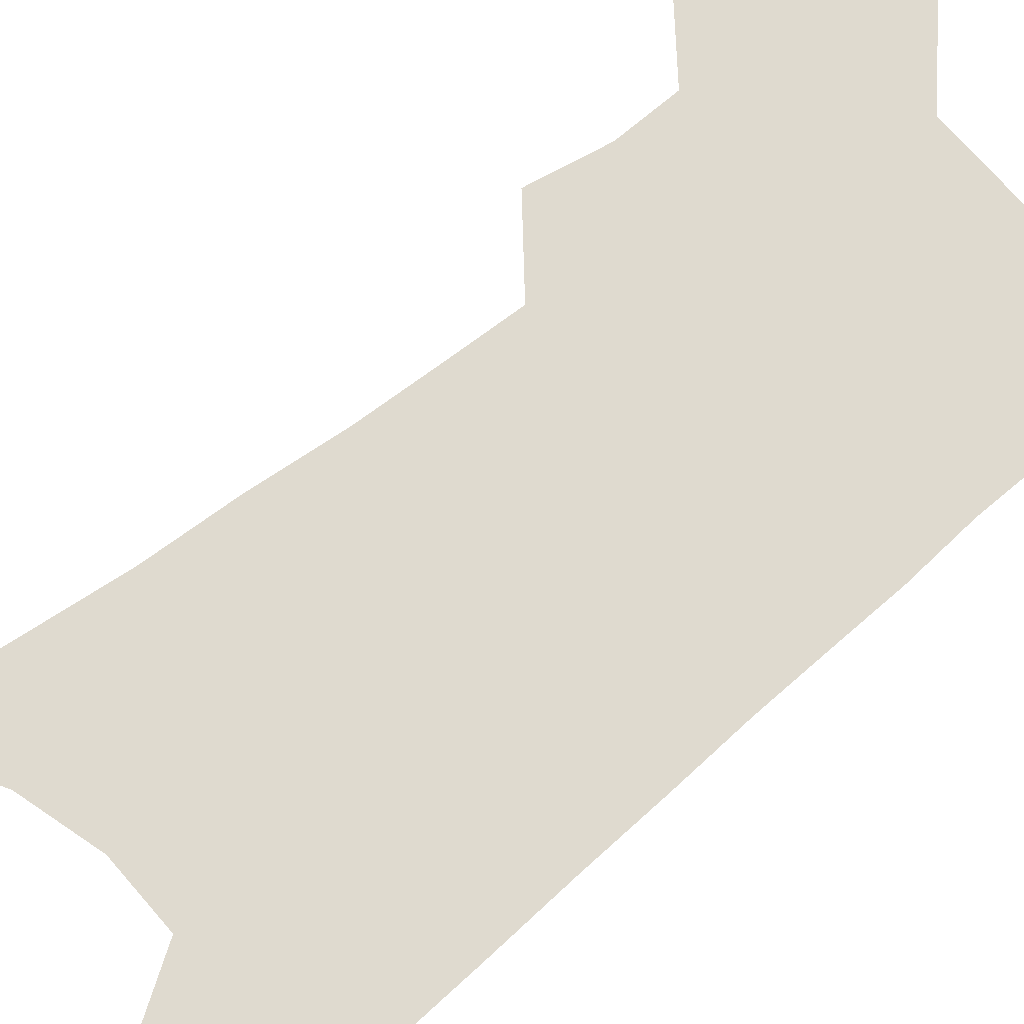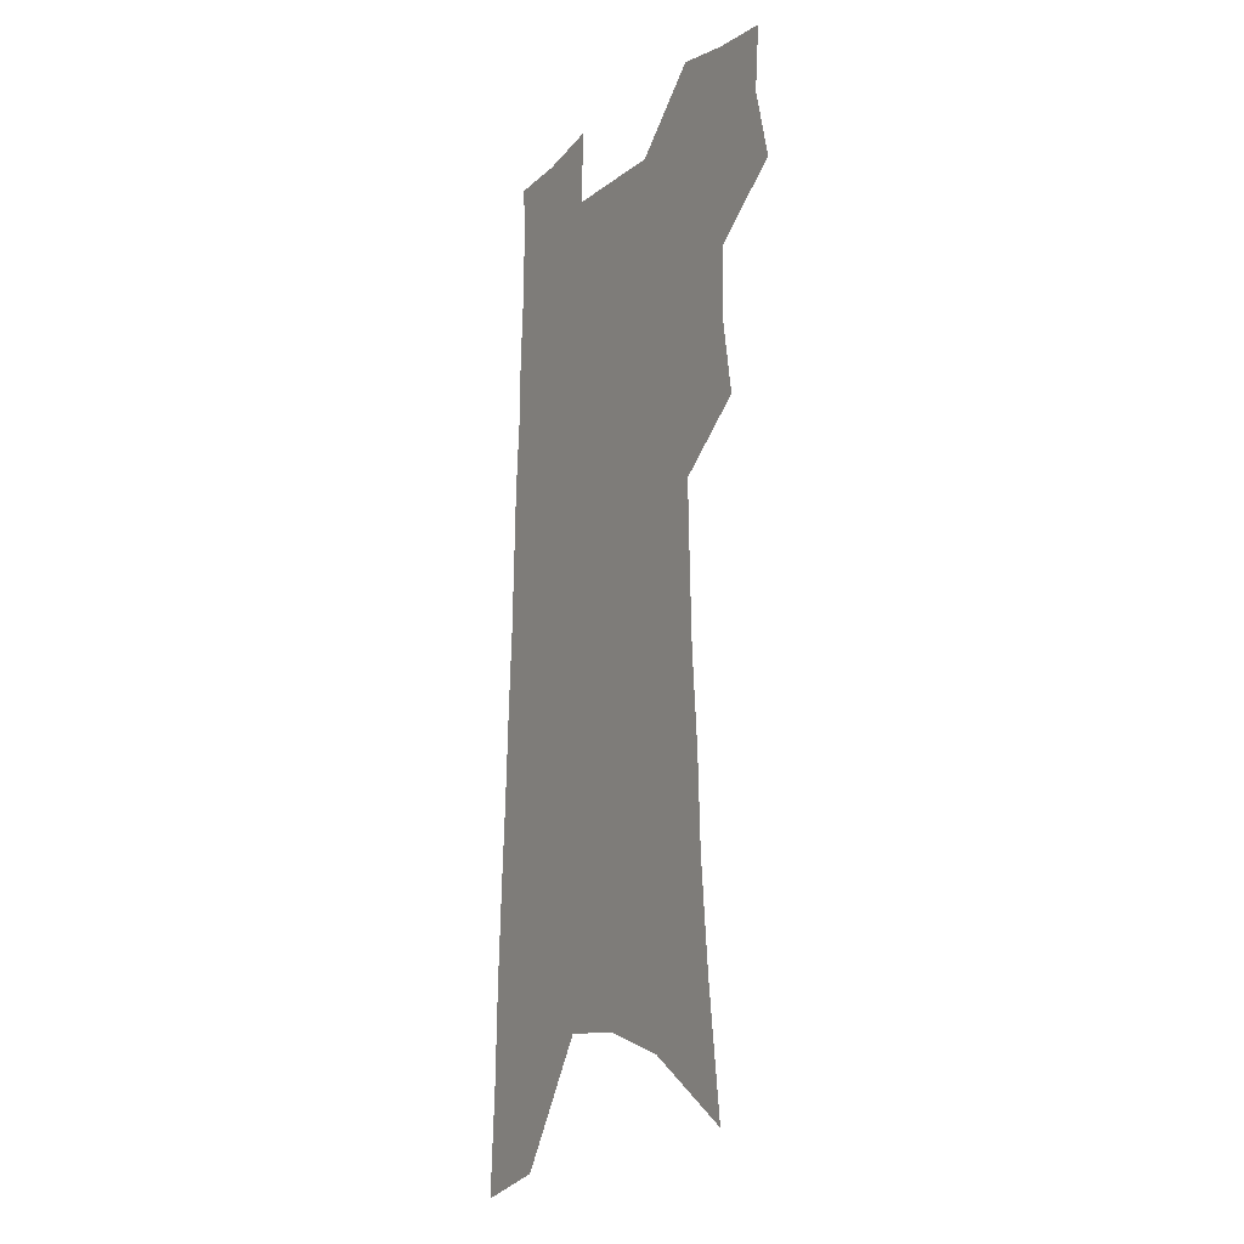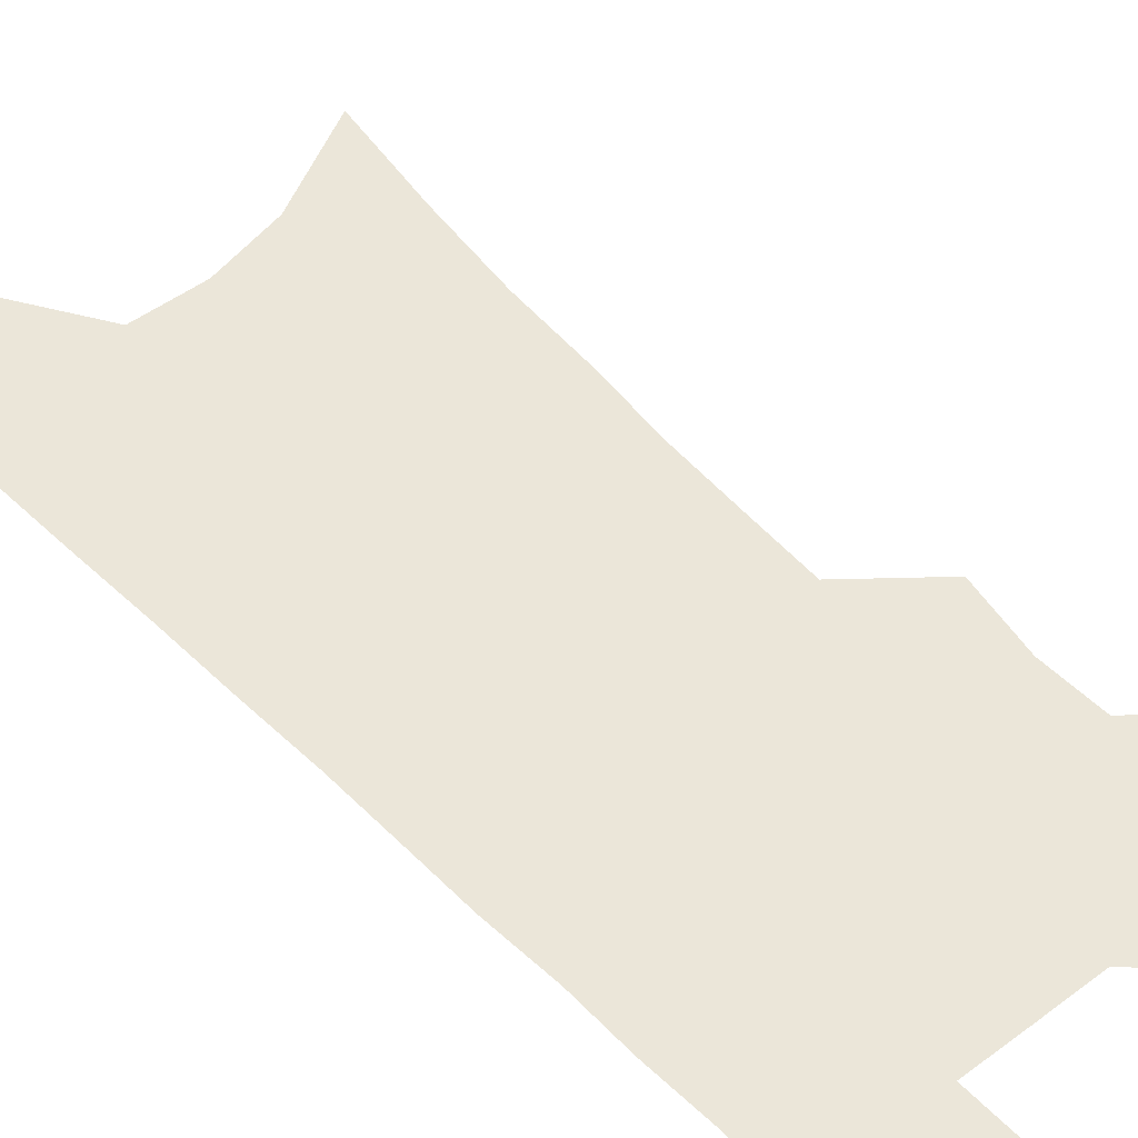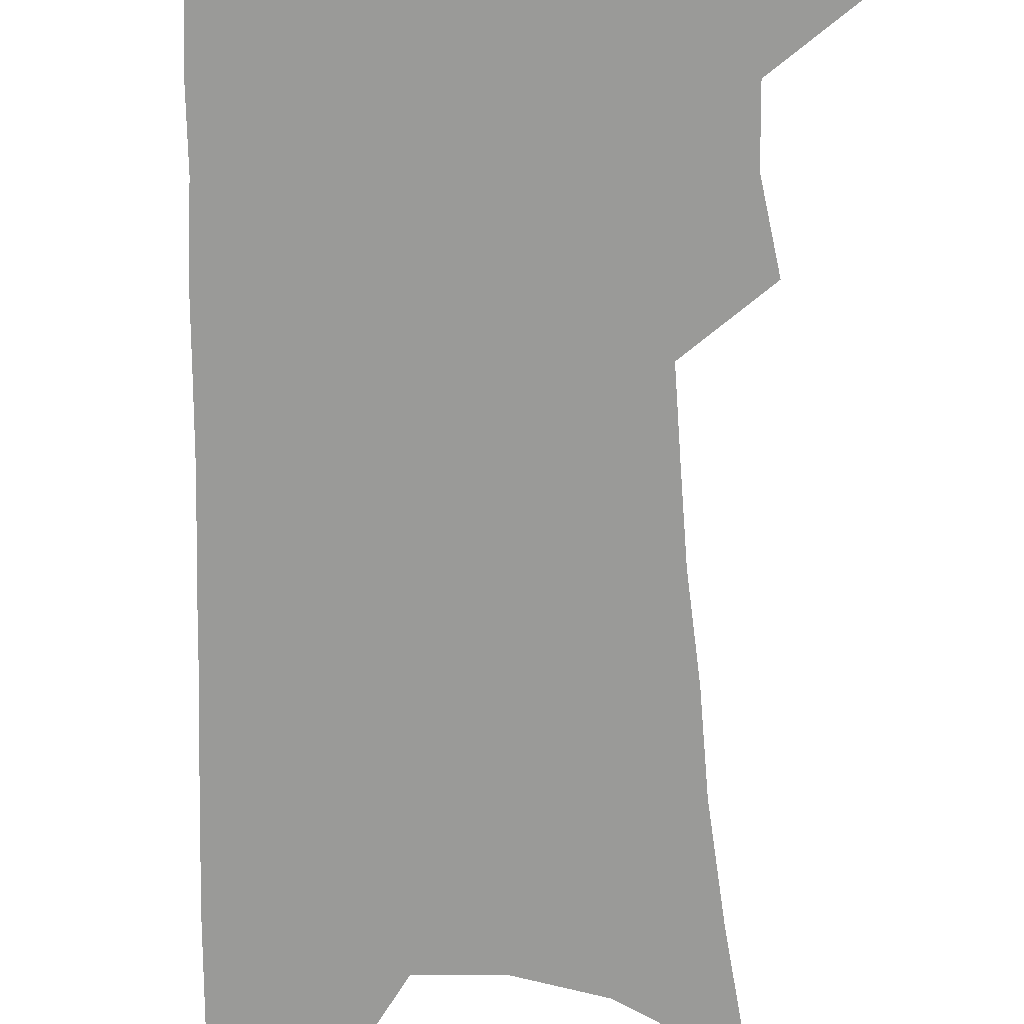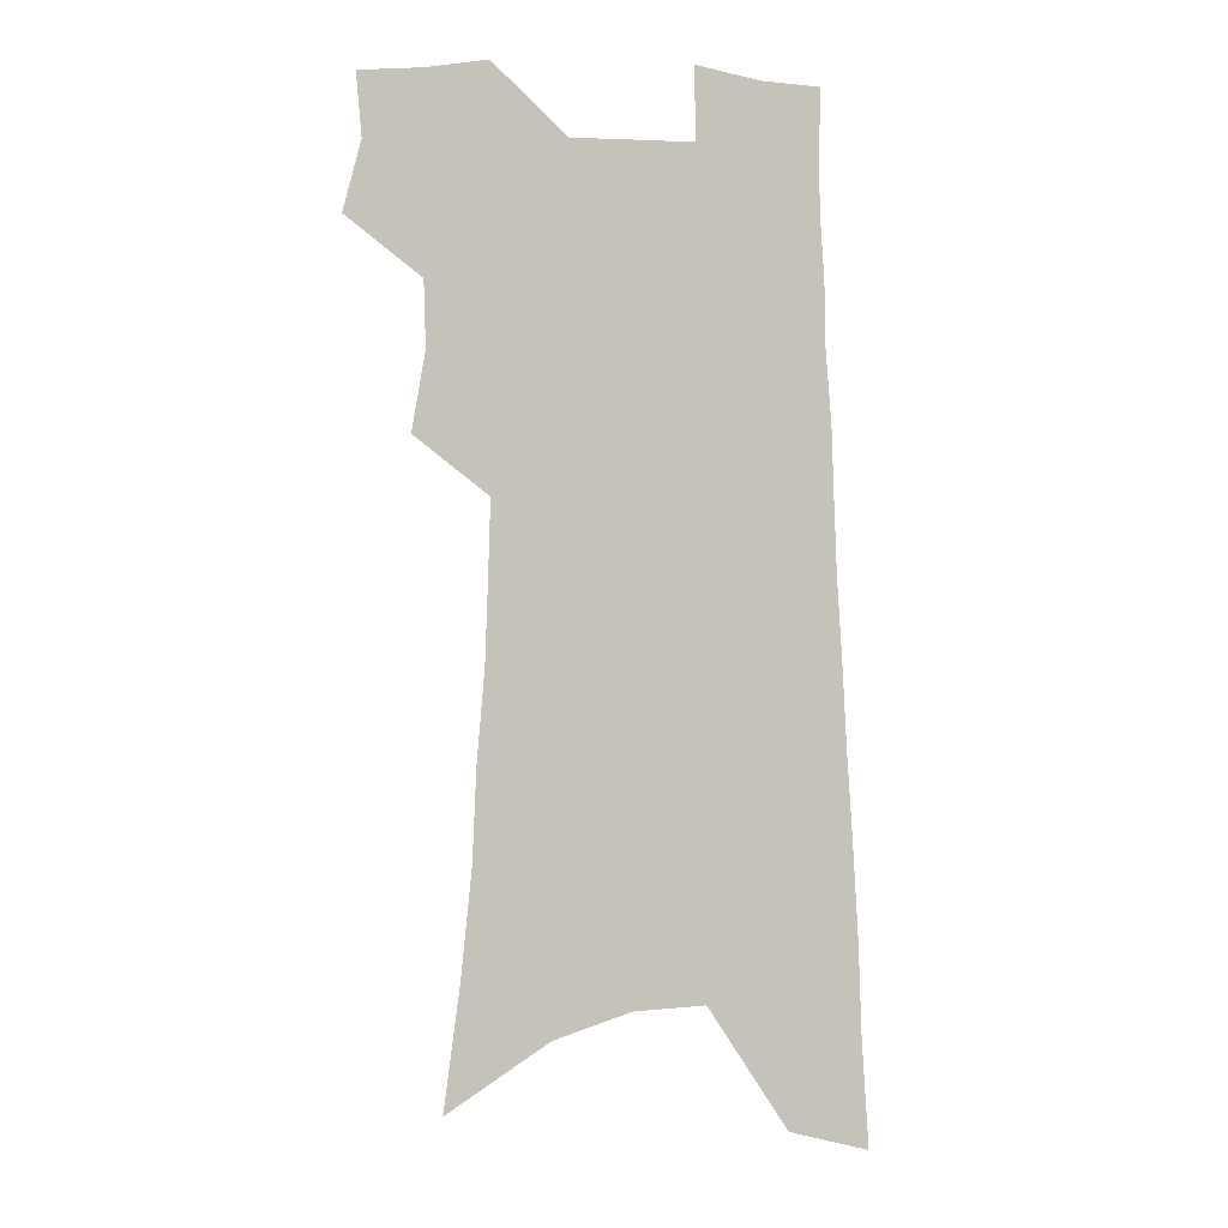
<metadata>
{"format":"obj","ext":"obj","renderer":"f3d","projection":"perspective","resolution":1024,"background":"white","views":[{"elev":70.8,"azim":51.0,"up":"+Z"},{"elev":-13.3,"azim":-119.7,"up":"+Y"},{"elev":46.7,"azim":140.9,"up":"+Z"},{"elev":-69.2,"azim":-177.8,"up":"+Z"},{"elev":0.3,"azim":-16.0,"up":"+Y"}]}
</metadata>
<code>
v 498.1 494.1 0
v 504.9 519.9 0
v 502.9 543.2 0
v 522.1 419.2 0
v 527.2 448.5 0
v 526.5 472.8 0
v 532 499 0
v 529.9 521.8 0
v 526.8 545.6 0
v 533.1 182.8 0
v 539.3 228.9 0
v 543.5 269.5 0
v 545.1 303.9 0
v 548.1 339 0
v 549.2 369.2 0
v 550.1 397.7 0
v 553.6 426.9 0
v 553.9 451.8 0
v 555.3 476.8 0
v 555.6 500.1 0
v 553.8 523.5 0
v 549.8 549.7 0
v 572.2 207.2 0
v 573.7 245.7 0
v 574.4 280.5 0
v 574.5 312.7 0
v 576.3 346.1 0
v 577.5 376.1 0
v 578.1 403.8 0
v 578.3 429.2 0
v 578.7 453.9 0
v 579.4 477.9 0
v 580.2 501 0
v 578.4 524.1 0
v 601.8 216 0
v 601.3 250.6 0
v 601.6 286.3 0
v 601.6 318.6 0
v 601.8 348.8 0
v 602.2 377.7 0
v 602.5 406.1 0
v 602.9 432.1 0
v 603 456.1 0
v 602.8 478.8 0
v 602.7 501.7 0
v 601.9 524.6 0
v 629.2 217 0
v 628.2 254.4 0
v 627.5 288 0
v 627 319.6 0
v 626.5 350.1 0
v 626.7 376.3 0
v 626 406.5 0
v 625.9 431.6 0
v 625.5 456.3 0
v 625.8 478.9 0
v 625.4 502.3 0
v 625.1 525 0
v 624.5 552.6 0
v 660.5 169.8 0
v 657.6 212.1 0
v 655.8 249.6 0
v 654 284.6 0
v 653.4 315.9 0
v 651.5 348.2 0
v 651.3 375.7 0
v 651.6 402.3 0
v 649.6 430.4 0
v 649.5 454.8 0
v 649.1 478.6 0
v 648.1 502.4 0
v 648.3 525 0
v 649.6 548.3 0
v 691.5 161.3 0
v 688.7 201.9 0
v 687.3 238.1 0
v 685.1 273.8 0
v 682.8 307.9 0
v 681 339.8 0
v 678.9 370.3 0
v 677.8 398.6 0
v 676.8 425.7 0
v 674.5 452.9 0
v 674 477.2 0
v 672.3 501.6 0
v 671.9 524.7 0
v 672.6 547.4 0
f 6 7 1
f 1 7 2
f 7 8 2
f 2 8 3
f 8 9 3
f 16 17 4
f 4 17 5
f 17 18 5
f 5 18 6
f 18 19 6
f 6 19 7
f 19 20 7
f 7 20 8
f 20 21 8
f 8 21 9
f 21 22 9
f 10 23 11
f 23 24 11
f 11 24 12
f 24 25 12
f 12 25 13
f 25 26 13
f 13 26 14
f 26 27 14
f 14 27 15
f 27 28 15
f 15 28 16
f 28 29 16
f 16 29 17
f 29 30 17
f 17 30 18
f 30 31 18
f 18 31 19
f 31 32 19
f 19 32 20
f 32 33 20
f 20 33 21
f 33 34 21
f 21 34 22
f 23 35 24
f 35 36 24
f 24 36 25
f 36 37 25
f 25 37 26
f 37 38 26
f 26 38 27
f 38 39 27
f 27 39 28
f 39 40 28
f 28 40 29
f 40 41 29
f 29 41 30
f 41 42 30
f 30 42 31
f 42 43 31
f 31 43 32
f 43 44 32
f 32 44 33
f 44 45 33
f 33 45 34
f 45 46 34
f 35 47 36
f 47 48 36
f 36 48 37
f 48 49 37
f 37 49 38
f 49 50 38
f 38 50 39
f 50 51 39
f 39 51 40
f 51 52 40
f 40 52 41
f 52 53 41
f 41 53 42
f 53 54 42
f 42 54 43
f 54 55 43
f 43 55 44
f 55 56 44
f 44 56 45
f 56 57 45
f 45 57 46
f 57 58 46
f 60 61 47
f 47 61 48
f 61 62 48
f 48 62 49
f 62 63 49
f 49 63 50
f 63 64 50
f 50 64 51
f 64 65 51
f 51 65 52
f 65 66 52
f 52 66 53
f 66 67 53
f 53 67 54
f 67 68 54
f 54 68 55
f 68 69 55
f 55 69 56
f 69 70 56
f 56 70 57
f 70 71 57
f 57 71 58
f 71 72 58
f 58 72 59
f 72 73 59
f 60 74 61
f 74 75 61
f 61 75 62
f 75 76 62
f 62 76 63
f 76 77 63
f 63 77 64
f 77 78 64
f 64 78 65
f 78 79 65
f 65 79 66
f 79 80 66
f 66 80 67
f 80 81 67
f 67 81 68
f 81 82 68
f 68 82 69
f 82 83 69
f 69 83 70
f 83 84 70
f 70 84 71
f 84 85 71
f 71 85 72
f 85 86 72
f 72 86 73
f 86 87 73

</code>
